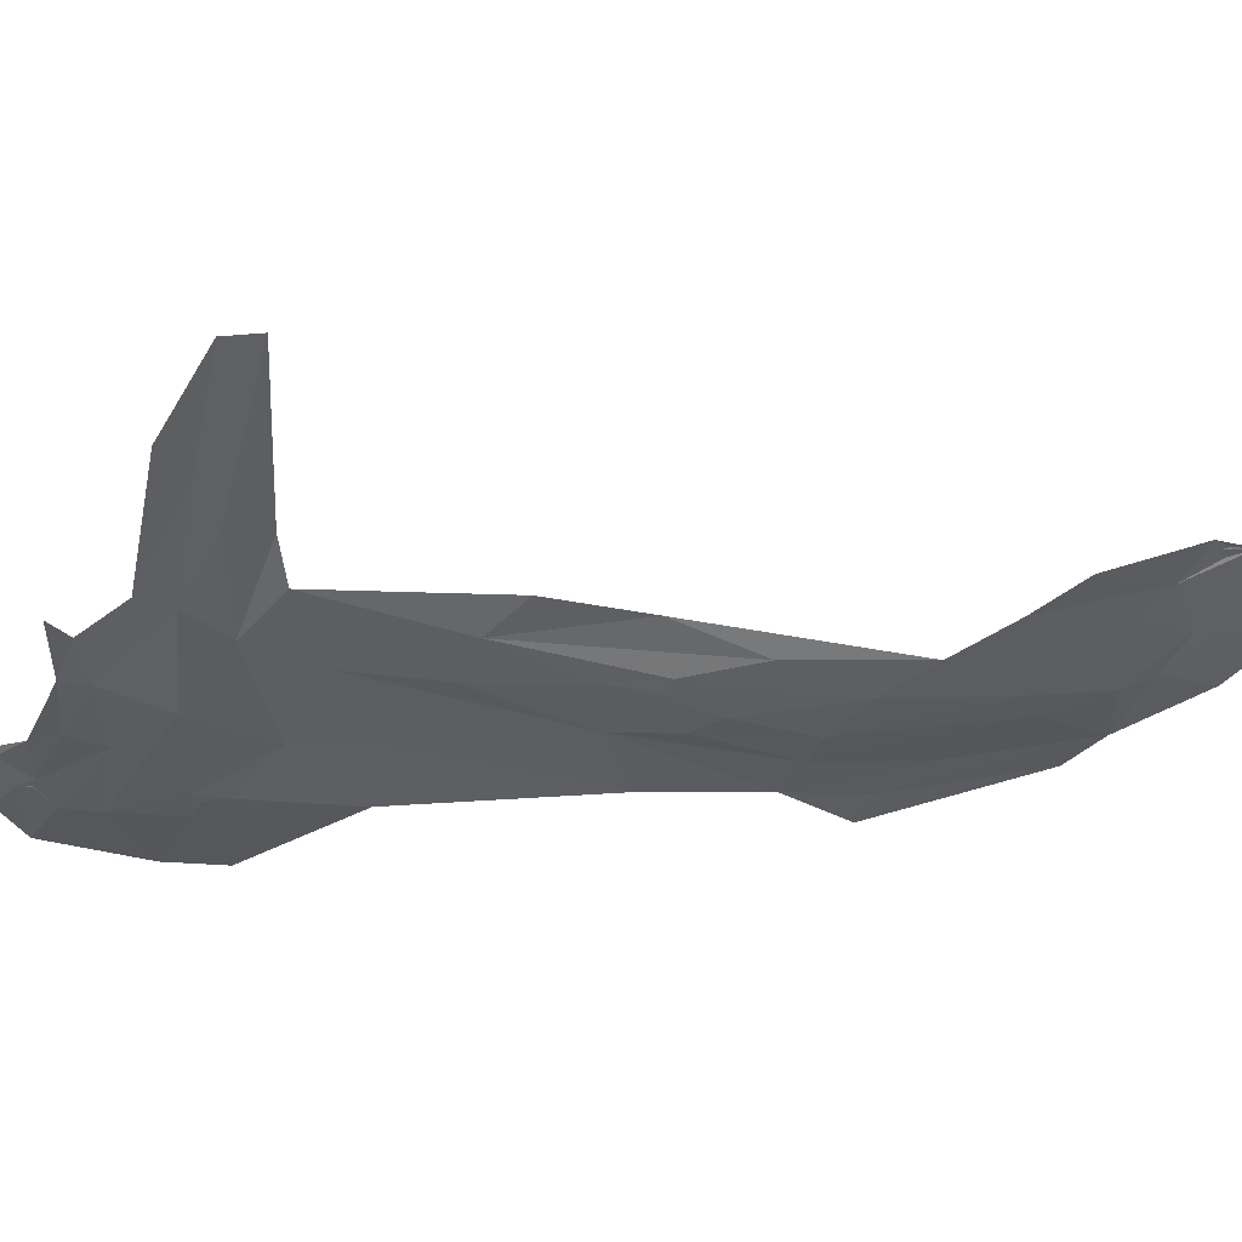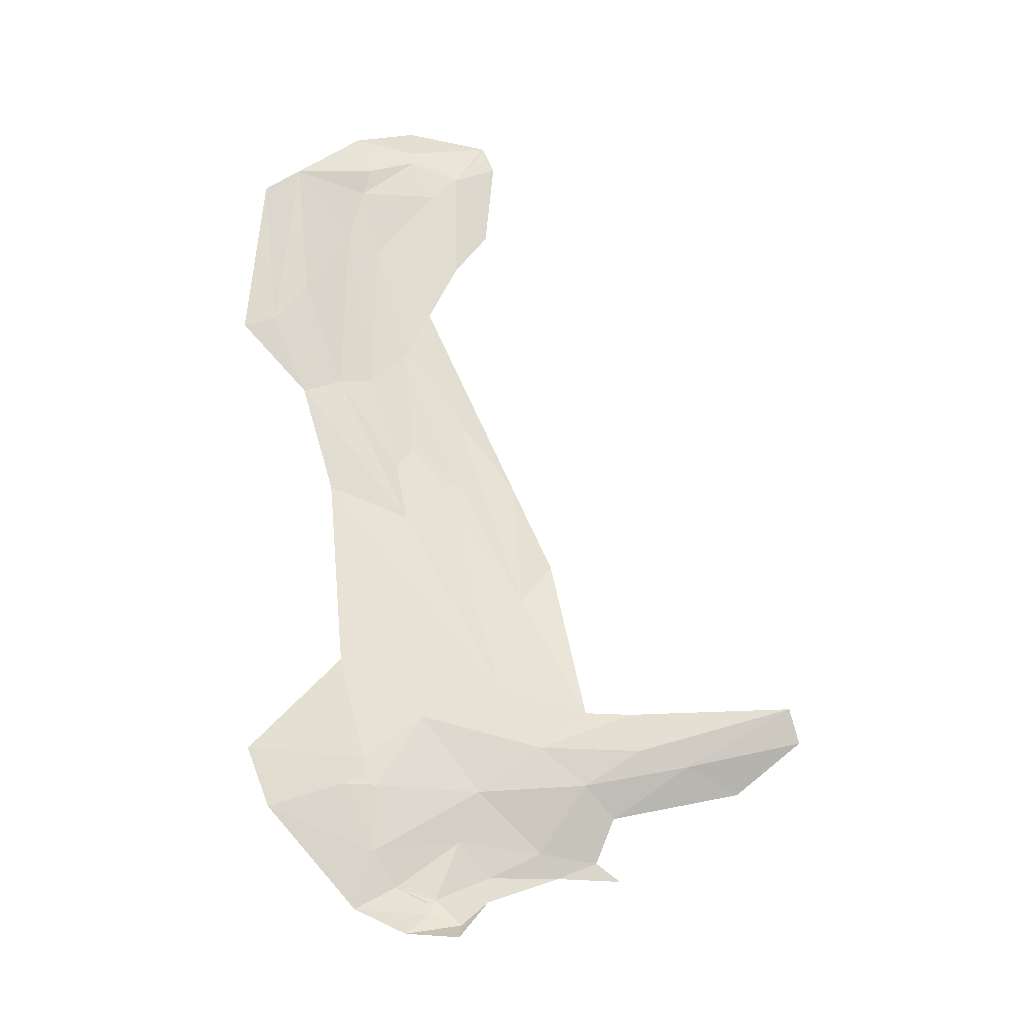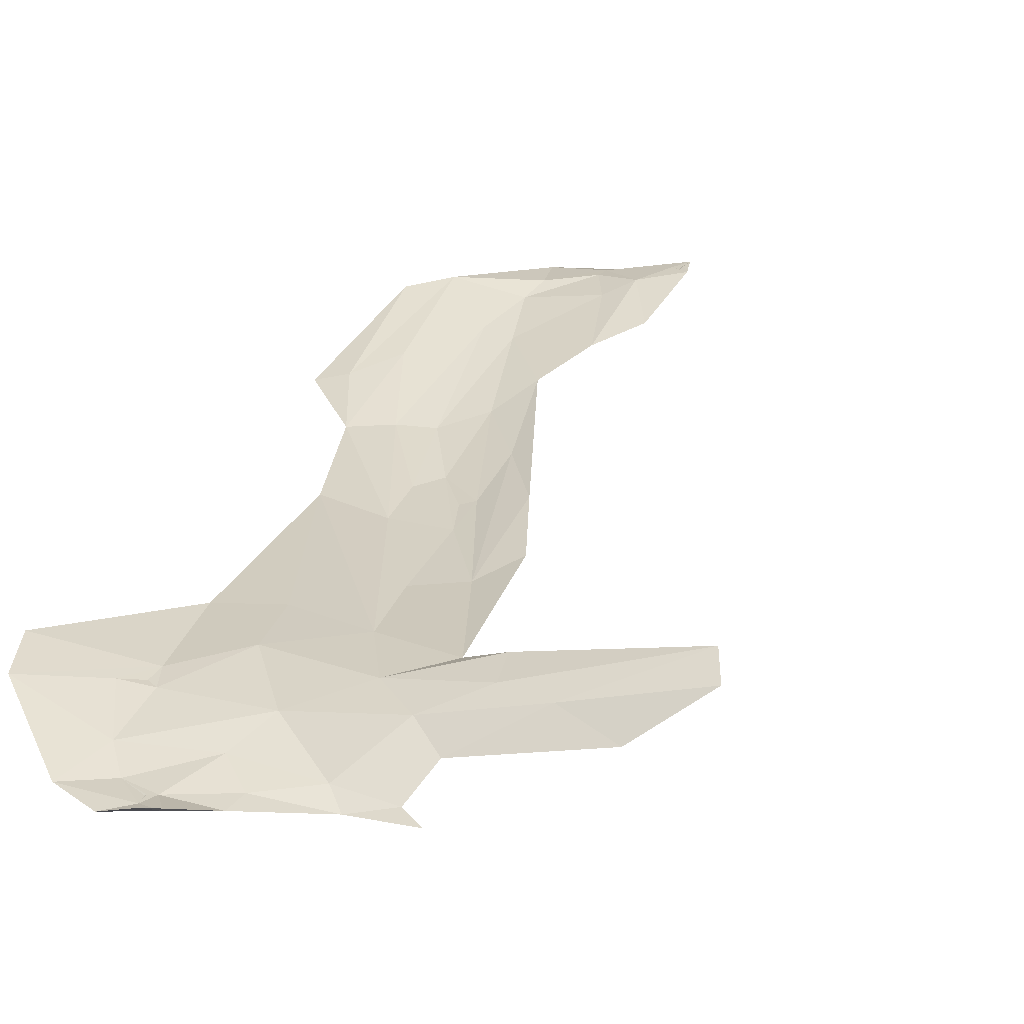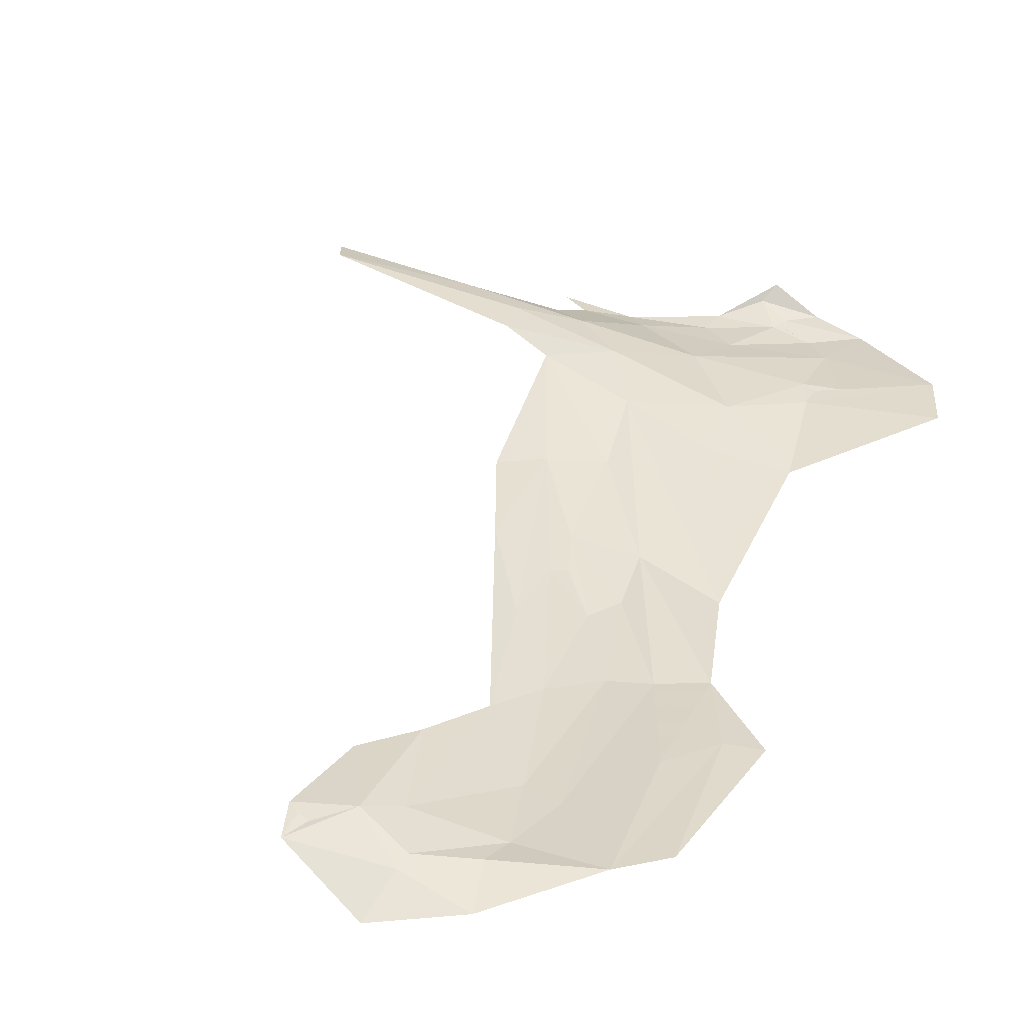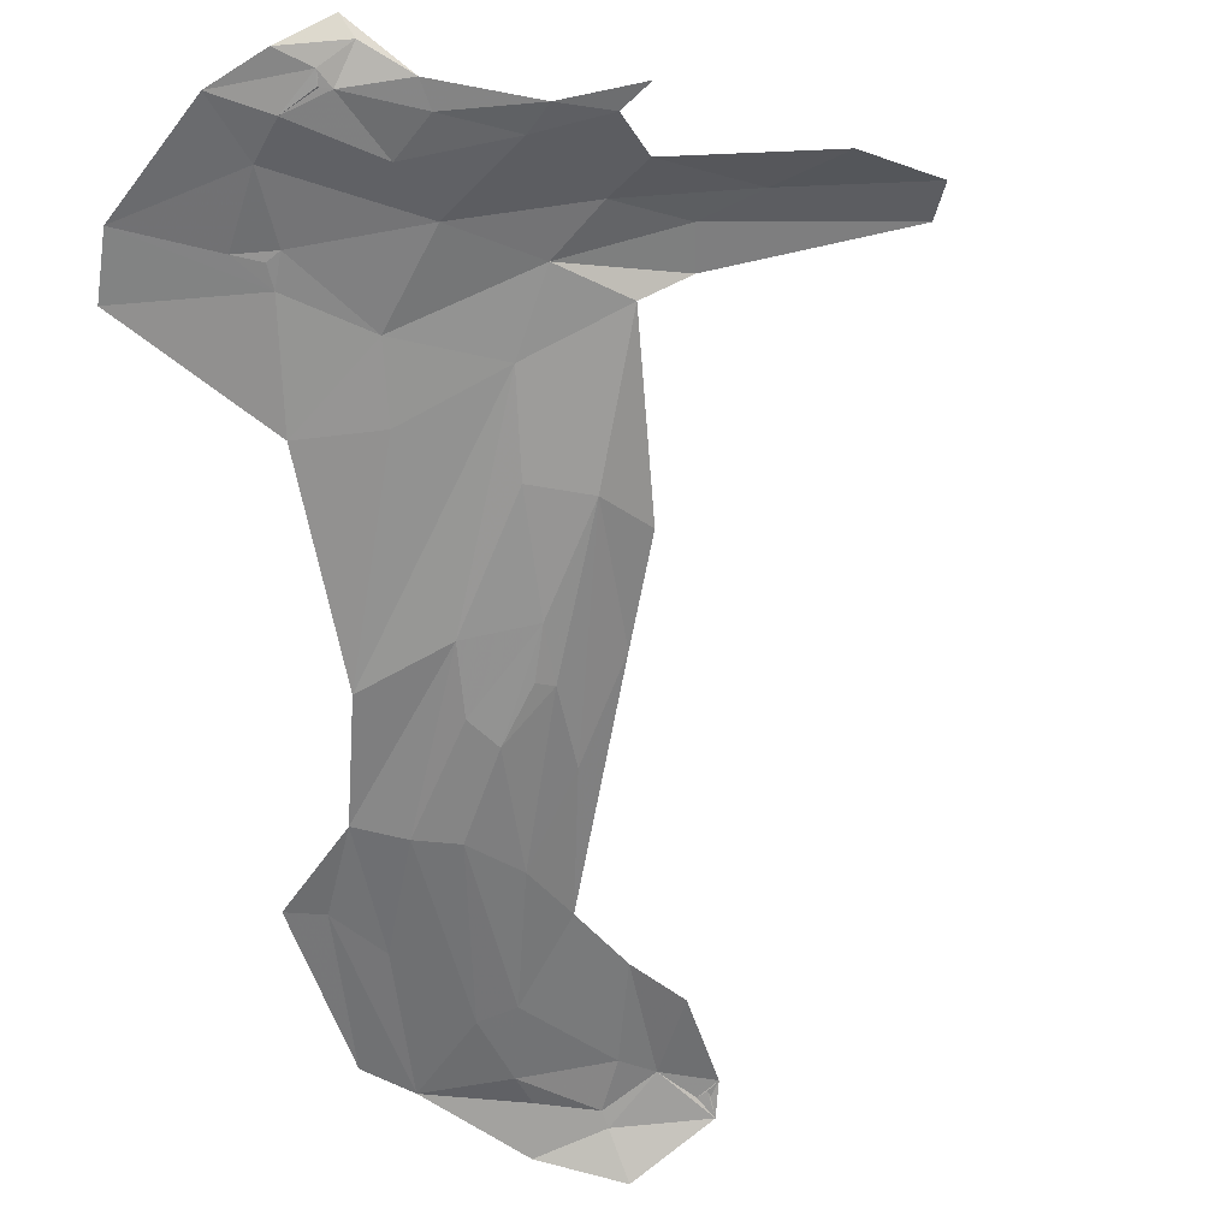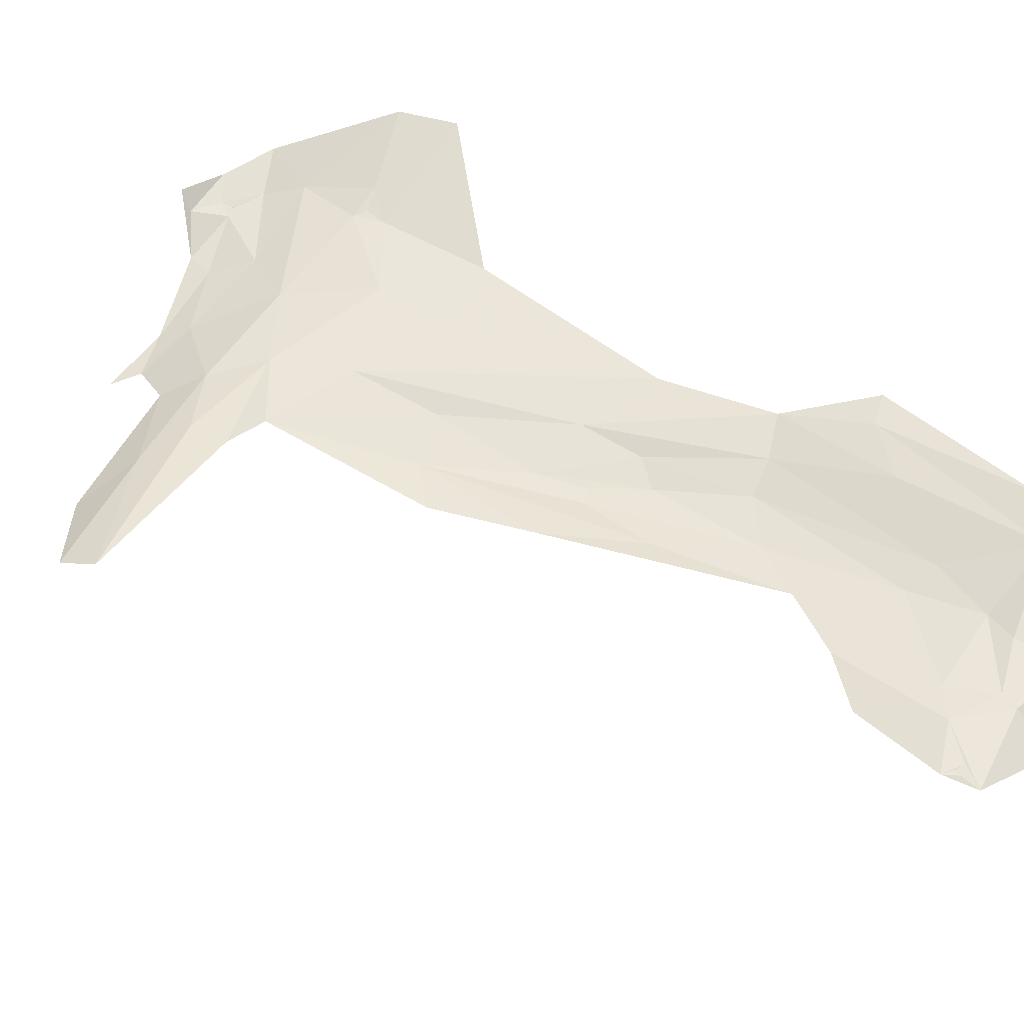
<metadata>
{"format":"obj","ext":"obj","renderer":"f3d","projection":"perspective","resolution":1024,"background":"white","views":[{"elev":-33.7,"azim":-83.0,"up":"+Y"},{"elev":-37.7,"azim":155.4,"up":"+Z"},{"elev":25.5,"azim":-148.6,"up":"+Y"},{"elev":41.8,"azim":29.8,"up":"+Y"},{"elev":-68.5,"azim":-161.4,"up":"+Y"},{"elev":64.5,"azim":-44.2,"up":"+Y"}]}
</metadata>
<code>
v -5.552 6.033 0.1389
v -5.508 6.03 0.2917
v -5.721 6.049 0.1157
v -5.398 5.943 -0.2635
v -5.504 5.966 -0.1635
v -5.471 5.945 -0.2724
v -5.409 6.014 0.0469
v -5.636 6.032 0.0289
v -5.529 5.995 -0.07
v -6.101 6.153 0.1648
v -5.919 6.073 0.036
v -5.82 6.069 0.0478
v -5.334 5.99 -0.0997
v -5.515 5.957 -0.3182
v -5.572 5.942 -0.2553
v -5.46 5.943 -0.3029
v -5.454 5.943 -0.2818
v -5.728 6.026 -0.0252
v -5.345 5.964 -0.2146
v -5.196 6.168 1.223
v -5.044 6.167 1.155
v -5.165 6.162 1.306
v -5.332 6.174 1.2
v -5.236 6.122 1.047
v -5.188 6.152 1.168
v -5.195 6.063 0.7313
v -5.125 6.06 0.6849
v -5.096 6.112 0.9067
v -5.355 6.034 0.469
v -5.203 6.028 0.4953
v -5.594 6.039 0.3412
v -5.261 6.061 0.7592
v -5.172 6.128 1.054
v -5.323 5.944 -0.3213
v -5.138 6.001 -0.195
v -5.457 5.944 -0.2805
v -5.459 5.943 -0.2915
v -5.573 5.947 -0.2094
v -5.668 5.959 -0.1452
v -5.711 5.94 -0.1775
v -5.286 6.155 1.386
v -5.282 6.18 1.303
v -6.035 6.048 0.0175
v -6.133 6.126 0.1122
v -5.799 5.998 -0.0633
v -5.377 6.018 0.1668
v -5.4 6.144 1.043
v -5.359 6.11 0.9288
v -5.375 6.197 1.246
v -5.452 6.211 1.296
v -5.455 6.167 1.135
v -5.359 6.041 0.6337
v -5.323 6.078 0.8337
v -5.043 6.095 0.8151
v -5.428 6.208 1.353
v -5.413 6.208 1.311
v -5.799 6.081 0.1142
v -5.307 5.995 -0.052
v -5.089 6.015 -0.1001
v -5.252 6.001 0.135
v -5.329 6.039 0.5798
v -5.471 6.037 0.4822
v -5.783 5.955 -0.1376
v -5.441 6.075 0.7082
v -5.456 6.046 0.5753
v -5.645 6.065 0.4151
v -5.833 5.95 -0.1612
v -5.271 5.994 -0.1142
v -5.282 6.18 1.272
v -5.557 6.079 0.5714
v -5.311 5.991 -0.0906
v -4.989 6.081 0.7854
v -4.982 6.158 1.086
v -5.432 6.04 0.5598
v -5.433 6.211 1.318
v -5.504 5.976 -0.3513
v -5.419 5.939 -0.3453
v -5.431 6.209 1.306
v -5.43 6.209 1.32
f 1 2 3
f 4 5 6
f 7 8 9
f 10 11 12
f 13 7 9
f 14 6 15
f 16 4 17
f 9 8 18
f 13 9 19
f 20 21 22
f 23 24 25
f 26 27 28
f 29 1 30
f 2 31 3
f 32 33 24
f 34 4 16
f 34 35 19
f 36 17 4
f 36 16 37
f 5 38 6
f 39 40 38
f 5 39 38
f 9 18 39
f 41 42 22
f 28 33 26
f 21 20 25
f 43 11 44
f 43 45 11
f 7 1 8
f 46 30 1
f 23 47 48
f 16 6 14
f 49 50 51
f 48 24 23
f 52 32 53
f 21 28 54
f 21 33 28
f 49 55 56
f 42 41 55
f 3 8 1
f 57 10 12
f 58 59 60
f 27 29 30
f 46 60 30
f 7 58 60
f 29 61 62
f 29 27 26
f 38 15 6
f 38 40 15
f 39 63 40
f 64 53 48
f 64 65 53
f 66 3 31
f 9 5 19
f 9 39 5
f 39 45 63
f 39 18 45
f 40 63 67
f 68 13 19
f 35 59 58
f 49 42 55
f 23 25 69
f 10 44 11
f 70 66 31
f 19 4 34
f 19 5 4
f 57 8 3
f 13 58 7
f 71 68 58
f 13 71 58
f 13 68 71
f 54 72 73
f 8 12 18
f 8 57 12
f 52 62 61
f 31 2 62
f 31 65 64
f 31 62 65
f 65 52 53
f 65 62 74
f 52 74 62
f 52 65 74
f 33 25 24
f 33 21 25
f 50 75 55
f 50 49 56
f 76 14 15
f 76 77 14
f 29 2 1
f 29 62 2
f 35 68 19
f 35 58 68
f 24 53 32
f 24 48 53
f 69 42 49
f 20 22 42
f 51 47 49
f 11 18 12
f 11 45 18
f 16 77 34
f 16 14 77
f 17 37 16
f 17 36 37
f 78 75 50
f 78 55 79
f 56 78 50
f 56 55 78
f 75 79 55
f 75 78 79
f 21 54 73
f 49 23 69
f 49 47 23
f 69 20 42
f 69 25 20
f 6 36 4
f 6 16 36
f 61 32 52
f 26 33 32
f 26 61 29
f 26 32 61
f 64 70 31
f 64 48 70
f 7 46 1
f 7 60 46
f 27 54 28
f 27 72 54

</code>
